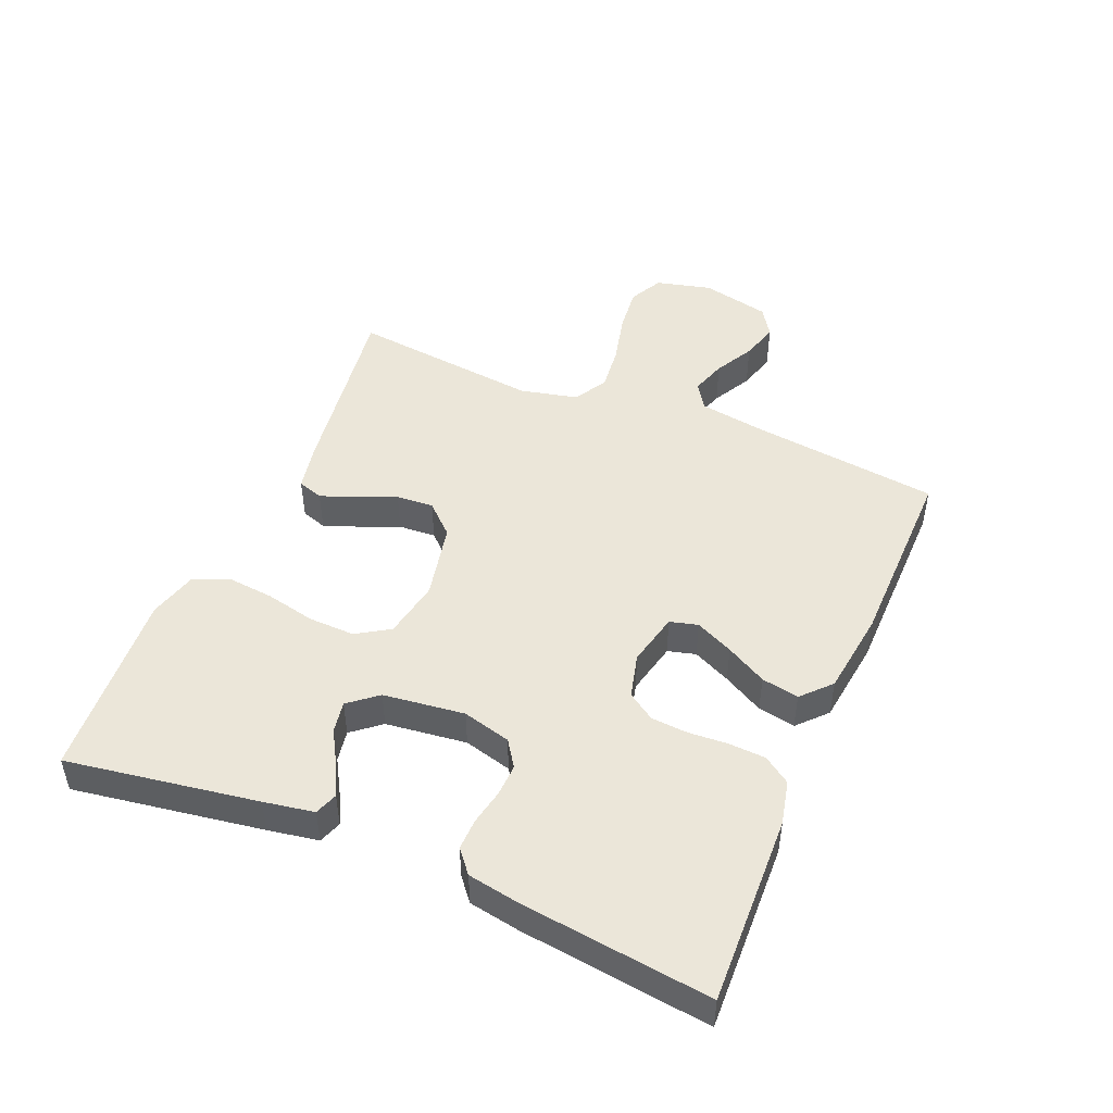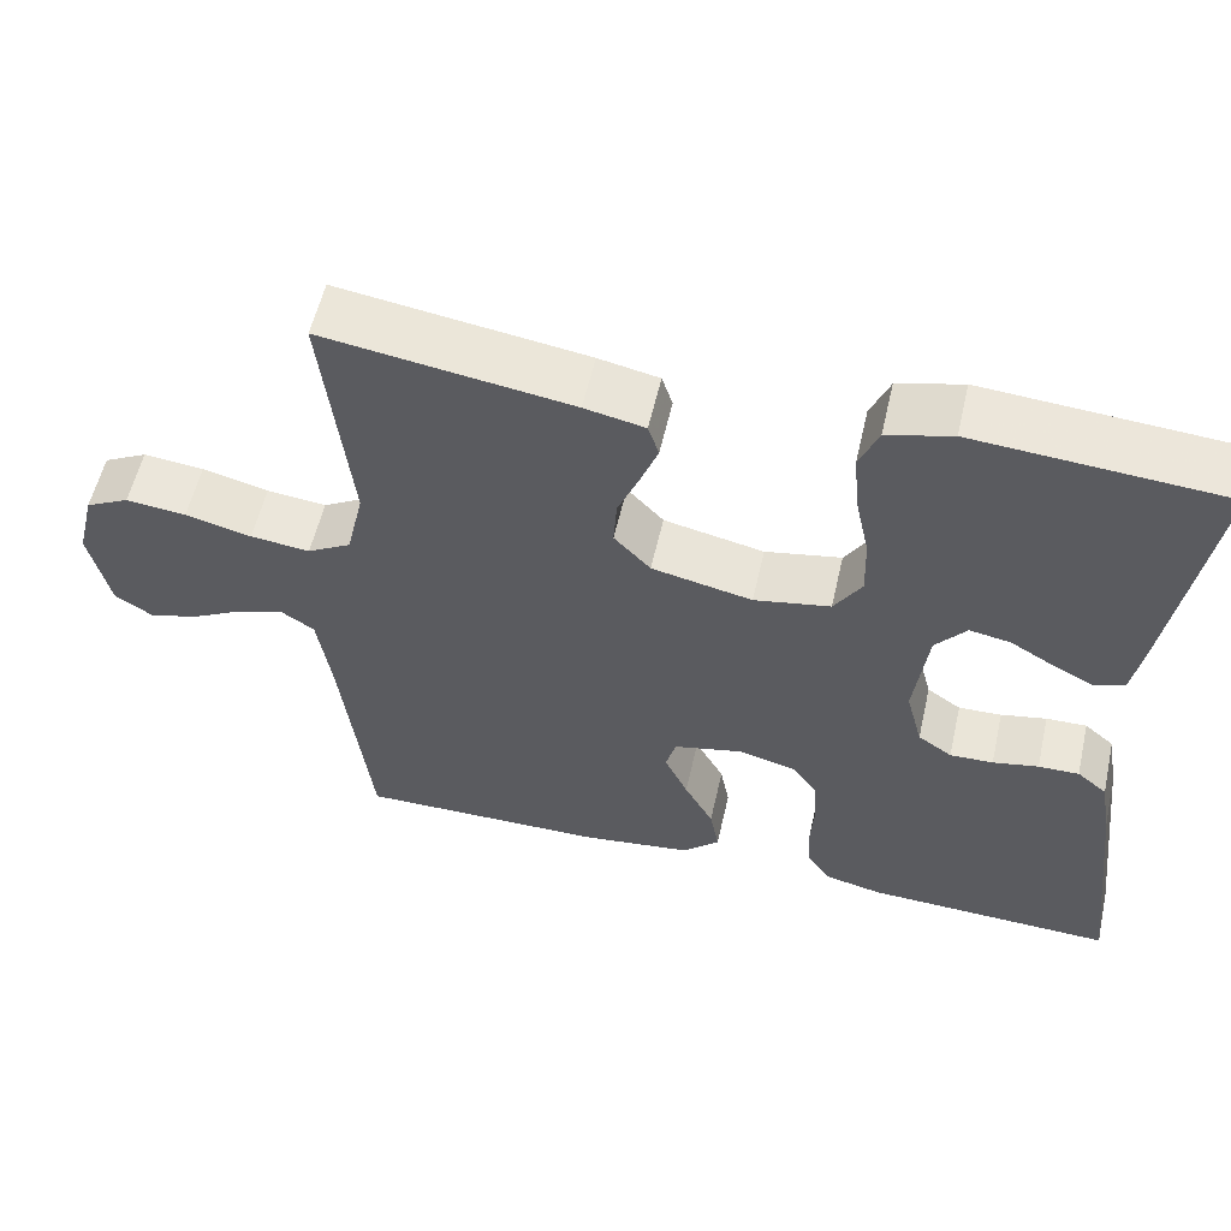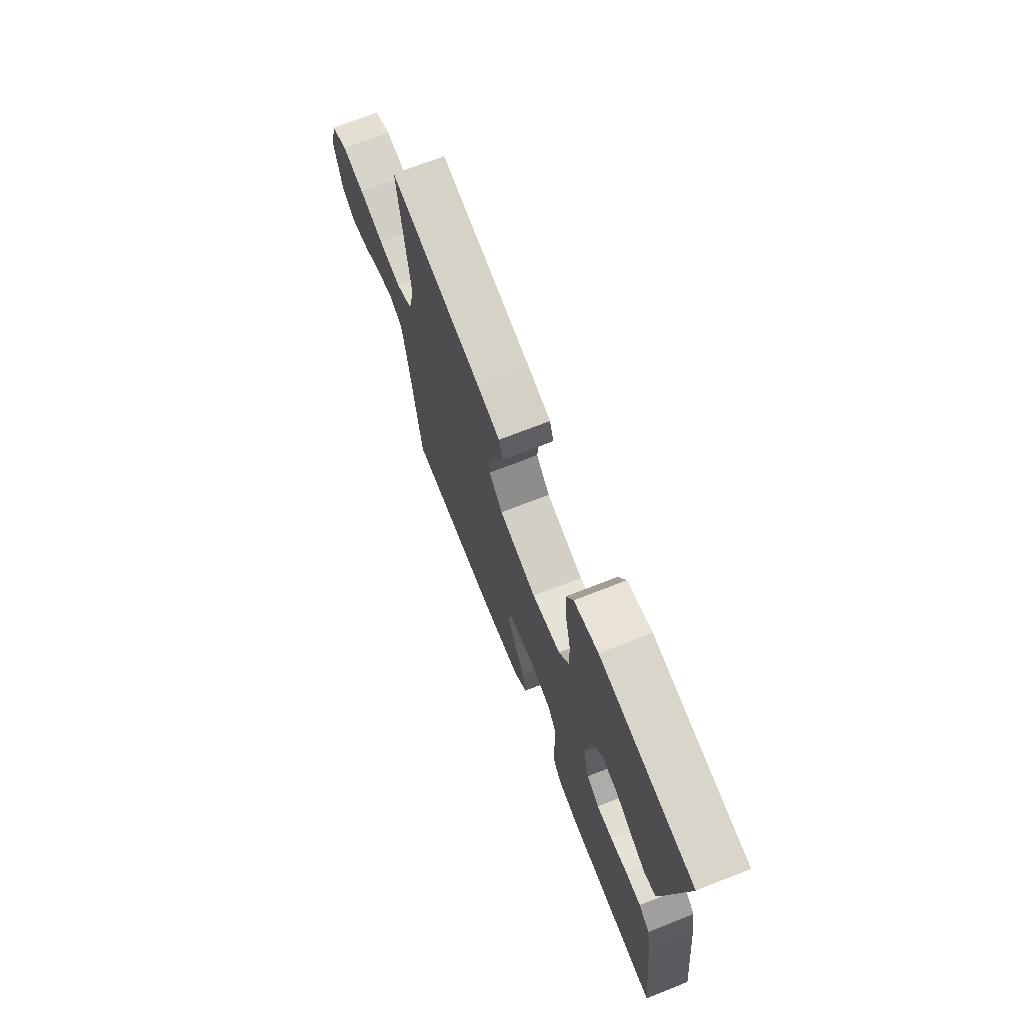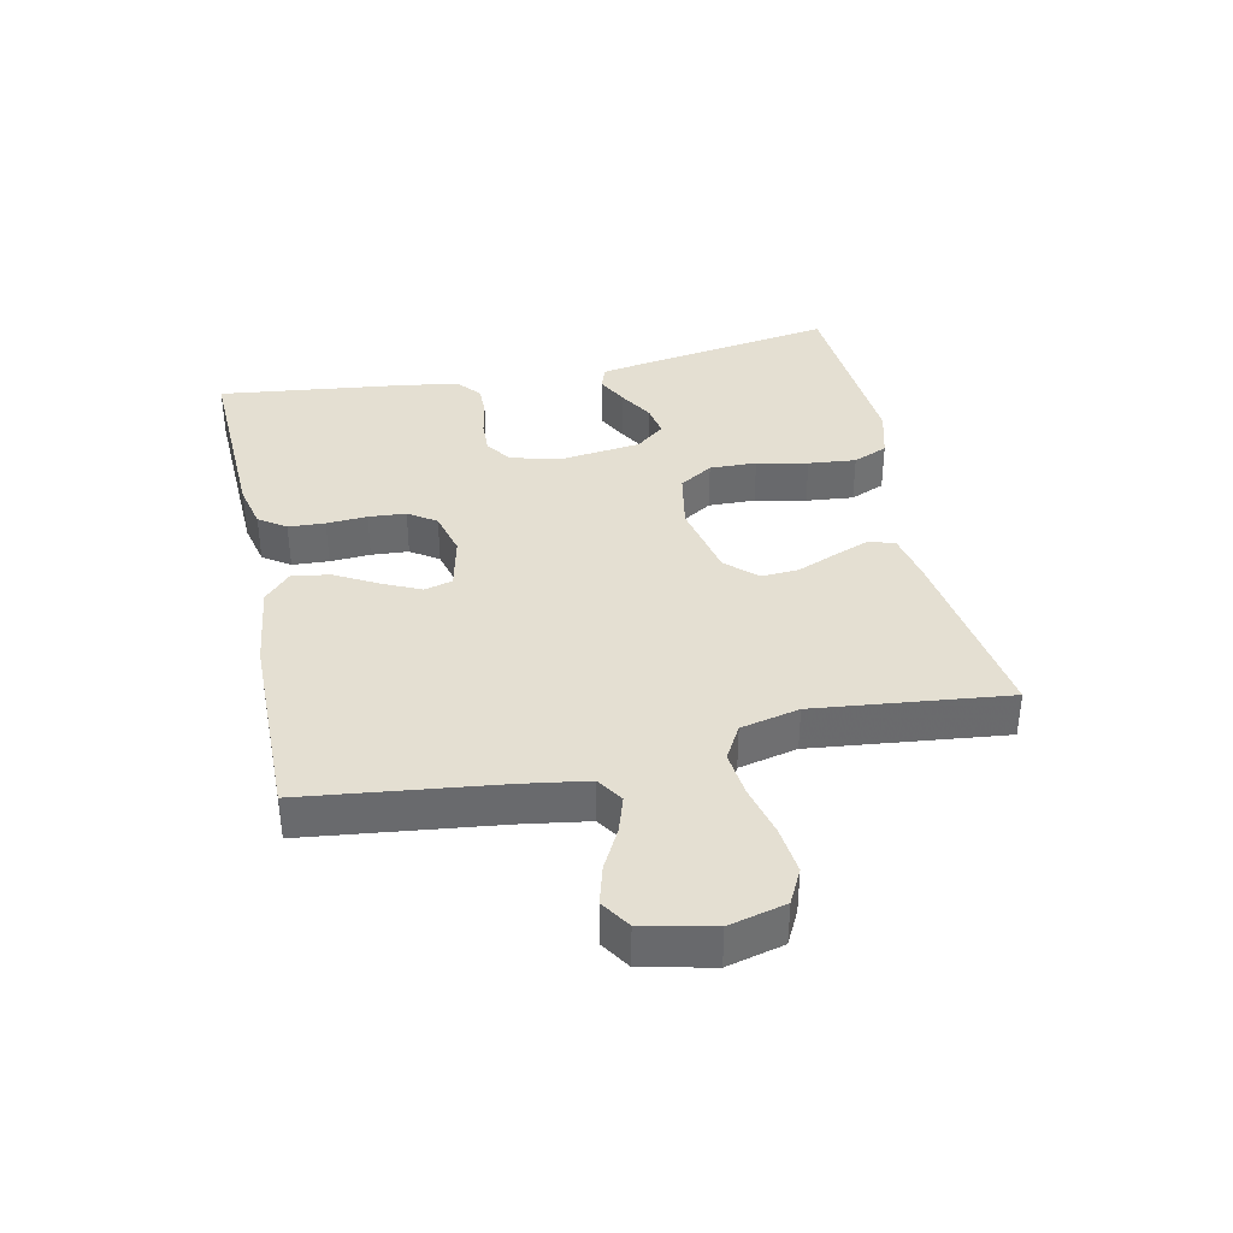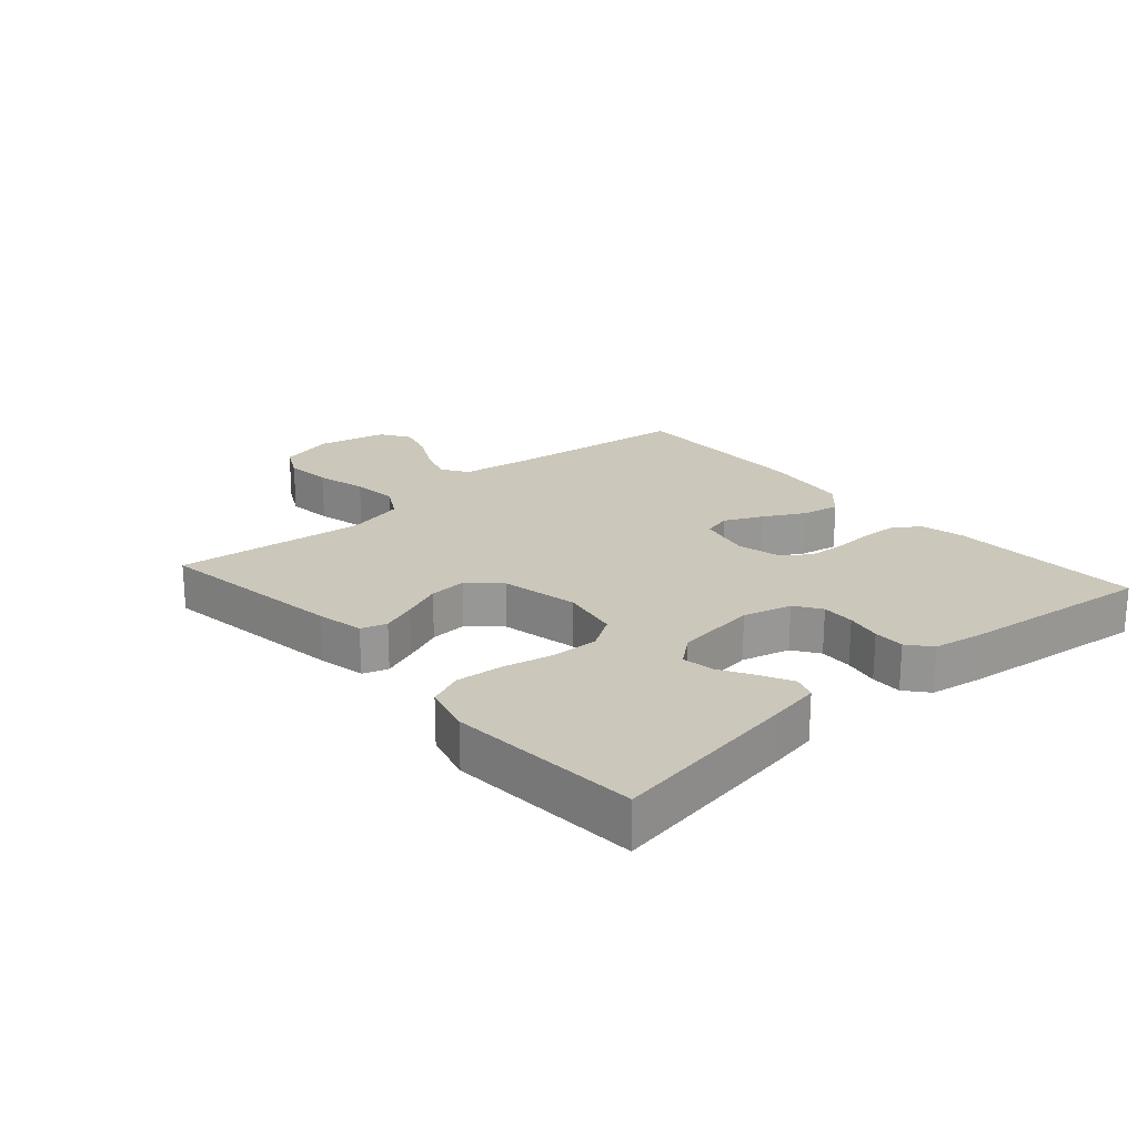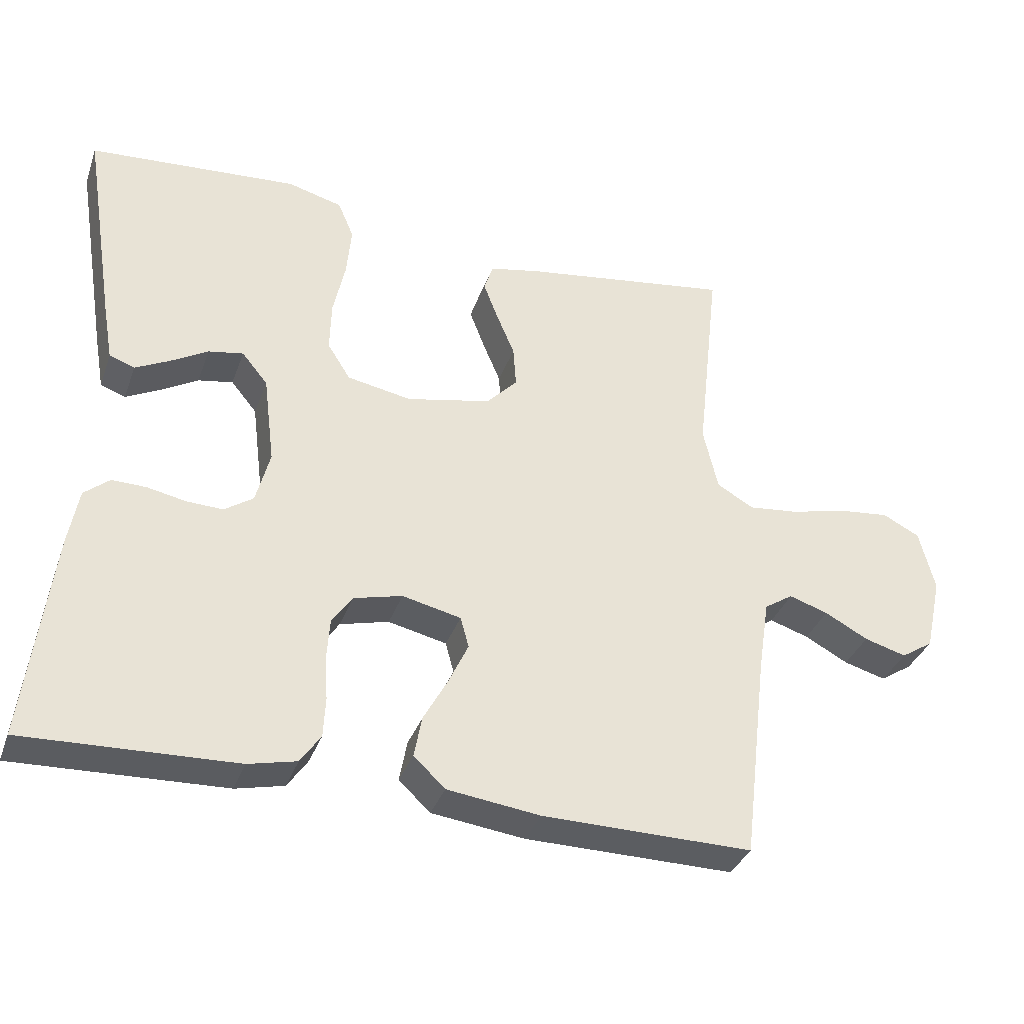
<metadata>
{"format":"obj","ext":"obj","renderer":"f3d","projection":"perspective","resolution":1024,"background":"white","views":[{"elev":47.7,"azim":112.9,"up":"+Y"},{"elev":56.5,"azim":12.8,"up":"+Z"},{"elev":70.7,"azim":68.5,"up":"+Z"},{"elev":37.2,"azim":-102.0,"up":"+Y"},{"elev":21.7,"azim":48.7,"up":"+Y"},{"elev":-35.2,"azim":161.5,"up":"+Z"}]}
</metadata>
<code>
v 0.5 0.07 -0.5
v 0.2 0.07 -0.489
v 0.131 0.07 -0.473
v 0.102 0.07 -0.431
v 0.099 0.07 -0.374
v 0.103 0.07 -0.311
v 0.099 0.07 -0.253
v 0.07 0.07 -0.21
v 0 0.07 -0.192
v -0.084 0.07 -0.211
v -0.096 0.07 -0.255
v -0.068 0.07 -0.315
v -0.033 0.07 -0.379
v -0.022 0.07 -0.438
v -0.067 0.07 -0.48
v -0.2 0.07 -0.497
v -0.5 0.07 -0.5
v -0.536 0.07 -0.2
v -0.552 0.07 -0.097
v -0.593 0.07 -0.07
v -0.649 0.07 -0.088
v -0.711 0.07 -0.121
v -0.771 0.07 -0.138
v -0.817 0.07 -0.108
v -0.841 0.07 0
v -0.819 0.07 0.088
v -0.766 0.07 0.115
v -0.693 0.07 0.107
v -0.613 0.07 0.087
v -0.541 0.07 0.079
v -0.488 0.07 0.109
v -0.467 0.07 0.2
v -0.5 0.07 0.5
v -0.2 0.07 0.456
v -0.127 0.07 0.441
v -0.114 0.07 0.401
v -0.135 0.07 0.346
v -0.161 0.07 0.284
v -0.165 0.07 0.225
v -0.121 0.07 0.178
v 0 0.07 0.152
v 0.092 0.07 0.169
v 0.125 0.07 0.221
v 0.123 0.07 0.294
v 0.106 0.07 0.373
v 0.099 0.07 0.447
v 0.122 0.07 0.501
v 0.2 0.07 0.522
v 0.5 0.07 0.5
v 0.452 0.07 0.2
v 0.438 0.07 0.121
v 0.402 0.07 0.108
v 0.353 0.07 0.133
v 0.3 0.07 0.164
v 0.25 0.07 0.173
v 0.213 0.07 0.128
v 0.197 0.07 0
v 0.217 0.07 -0.076
v 0.258 0.07 -0.104
v 0.31 0.07 -0.102
v 0.365 0.07 -0.091
v 0.414 0.07 -0.09
v 0.45 0.07 -0.12
v 0.464 0.07 -0.2
v 0.5 0 -0.5
v 0.2 0 -0.489
v 0.131 0 -0.473
v 0.102 0 -0.431
v 0.099 0 -0.374
v 0.103 0 -0.311
v 0.099 0 -0.253
v 0.07 0 -0.21
v 0 0 -0.192
v -0.084 0 -0.211
v -0.096 0 -0.255
v -0.068 0 -0.315
v -0.033 0 -0.379
v -0.022 0 -0.438
v -0.067 0 -0.48
v -0.2 0 -0.497
v -0.5 0 -0.5
v -0.536 0 -0.2
v -0.552 0 -0.097
v -0.593 0 -0.07
v -0.649 0 -0.088
v -0.711 0 -0.121
v -0.771 0 -0.138
v -0.817 0 -0.108
v -0.841 0 0
v -0.819 0 0.088
v -0.766 0 0.115
v -0.693 0 0.107
v -0.613 0 0.087
v -0.541 0 0.079
v -0.488 0 0.109
v -0.467 0 0.2
v -0.5 0 0.5
v -0.2 0 0.456
v -0.127 0 0.441
v -0.114 0 0.401
v -0.135 0 0.346
v -0.161 0 0.284
v -0.165 0 0.225
v -0.121 0 0.178
v 0 0 0.152
v 0.092 0 0.169
v 0.125 0 0.221
v 0.123 0 0.294
v 0.106 0 0.373
v 0.099 0 0.447
v 0.122 0 0.501
v 0.2 0 0.522
v 0.5 0 0.5
v 0.452 0 0.2
v 0.438 0 0.121
v 0.402 0 0.108
v 0.353 0 0.133
v 0.3 0 0.164
v 0.25 0 0.173
v 0.213 0 0.128
v 0.197 0 0
v 0.217 0 -0.076
v 0.258 0 -0.104
v 0.31 0 -0.102
v 0.365 0 -0.091
v 0.414 0 -0.09
v 0.45 0 -0.12
v 0.464 0 -0.2
f 4 5 6
f 3 4 6
f 2 3 6
f 1 2 6
f 64 1 6
f 63 64 6
f 62 63 6
f 61 62 6
f 60 61 6
f 59 60 6 7
f 58 59 7 8
f 57 58 8 9
f 56 57 9 10
f 55 56 10
f 52 53 54
f 51 52 54
f 50 51 54
f 49 50 54
f 48 49 54
f 47 48 54
f 46 47 54
f 45 46 54
f 44 45 54
f 43 44 54 55
f 42 43 55 10
f 36 37 38
f 35 36 38
f 34 35 38
f 33 34 38
f 32 33 38
f 31 32 38 39
f 30 31 39 40
f 27 28 29
f 26 27 29
f 25 26 29
f 24 25 29
f 23 24 29
f 22 23 29
f 21 22 29
f 20 21 29 30
f 30 40 41
f 20 30 41
f 19 20 41
f 16 17 18
f 15 16 18
f 14 15 18
f 13 14 18
f 12 13 18
f 11 12 18 19
f 19 41 42 10
f 10 11 19
f 70 69 68
f 70 68 67
f 70 67 66
f 70 66 65
f 70 65 128
f 70 128 127
f 70 127 126
f 70 126 125
f 70 125 124
f 71 70 124 123
f 72 71 123 122
f 73 72 122 121
f 74 73 121 120
f 74 120 119
f 118 117 116
f 118 116 115
f 118 115 114
f 118 114 113
f 118 113 112
f 118 112 111
f 118 111 110
f 118 110 109
f 118 109 108
f 119 118 108 107
f 74 119 107 106
f 102 101 100
f 102 100 99
f 102 99 98
f 102 98 97
f 102 97 96
f 103 102 96 95
f 104 103 95 94
f 93 92 91
f 93 91 90
f 93 90 89
f 93 89 88
f 93 88 87
f 93 87 86
f 93 86 85
f 94 93 85 84
f 105 104 94
f 105 94 84
f 105 84 83
f 82 81 80
f 82 80 79
f 82 79 78
f 82 78 77
f 82 77 76
f 83 82 76 75
f 74 106 105 83
f 83 75 74
f 1 65 66 2
f 2 66 67 3
f 3 67 68 4
f 4 68 69 5
f 5 69 70 6
f 6 70 71 7
f 7 71 72 8
f 8 72 73 9
f 9 73 74 10
f 10 74 75 11
f 11 75 76 12
f 12 76 77 13
f 13 77 78 14
f 14 78 79 15
f 15 79 80 16
f 16 80 81 17
f 17 81 82 18
f 18 82 83 19
f 19 83 84 20
f 20 84 85 21
f 21 85 86 22
f 22 86 87 23
f 23 87 88 24
f 24 88 89 25
f 25 89 90 26
f 26 90 91 27
f 27 91 92 28
f 28 92 93 29
f 29 93 94 30
f 30 94 95 31
f 31 95 96 32
f 32 96 97 33
f 33 97 98 34
f 34 98 99 35
f 35 99 100 36
f 36 100 101 37
f 37 101 102 38
f 38 102 103 39
f 39 103 104 40
f 40 104 105 41
f 41 105 106 42
f 42 106 107 43
f 43 107 108 44
f 44 108 109 45
f 45 109 110 46
f 46 110 111 47
f 47 111 112 48
f 48 112 113 49
f 49 113 114 50
f 50 114 115 51
f 51 115 116 52
f 52 116 117 53
f 53 117 118 54
f 54 118 119 55
f 55 119 120 56
f 56 120 121 57
f 57 121 122 58
f 58 122 123 59
f 59 123 124 60
f 60 124 125 61
f 61 125 126 62
f 62 126 127 63
f 63 127 128 64
f 64 128 65 1

</code>
